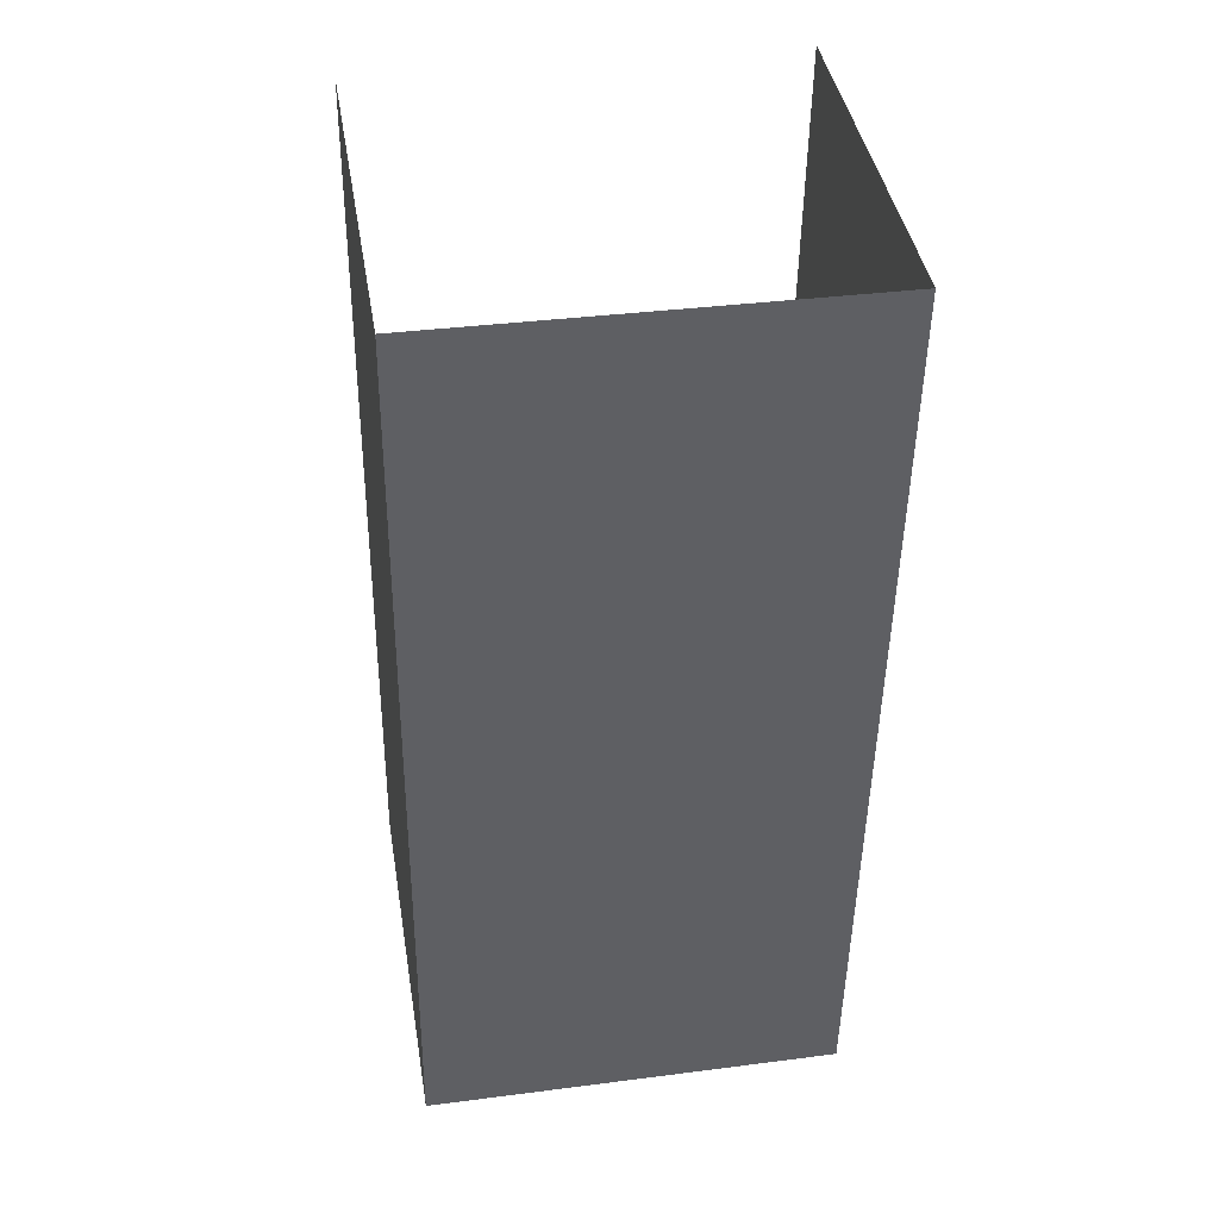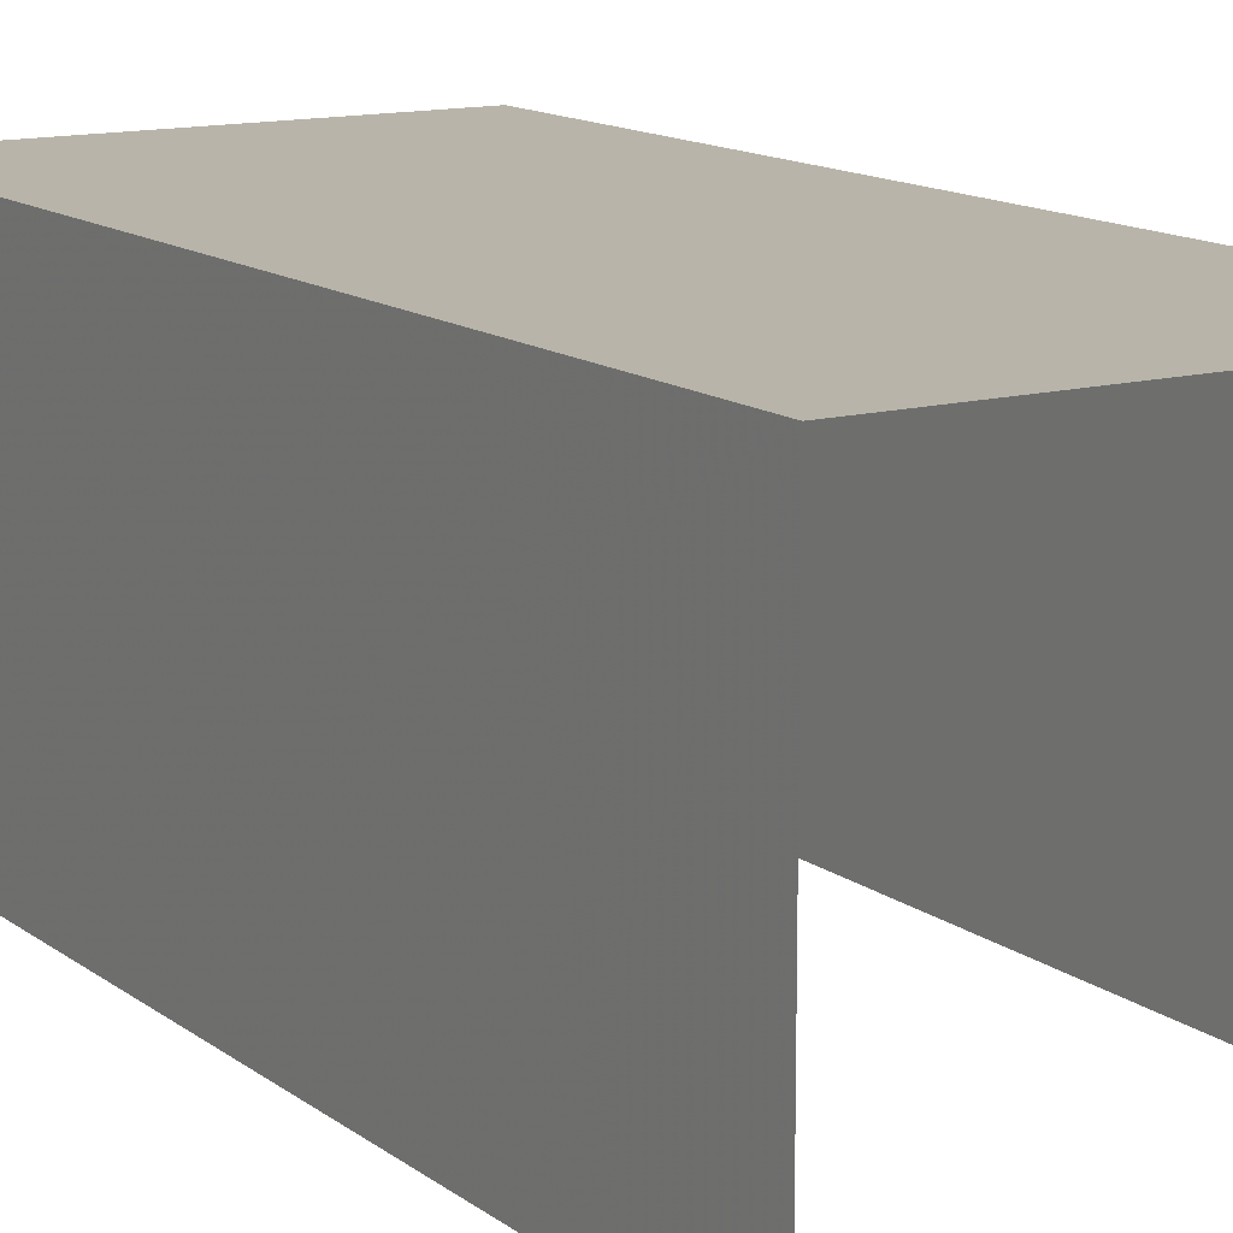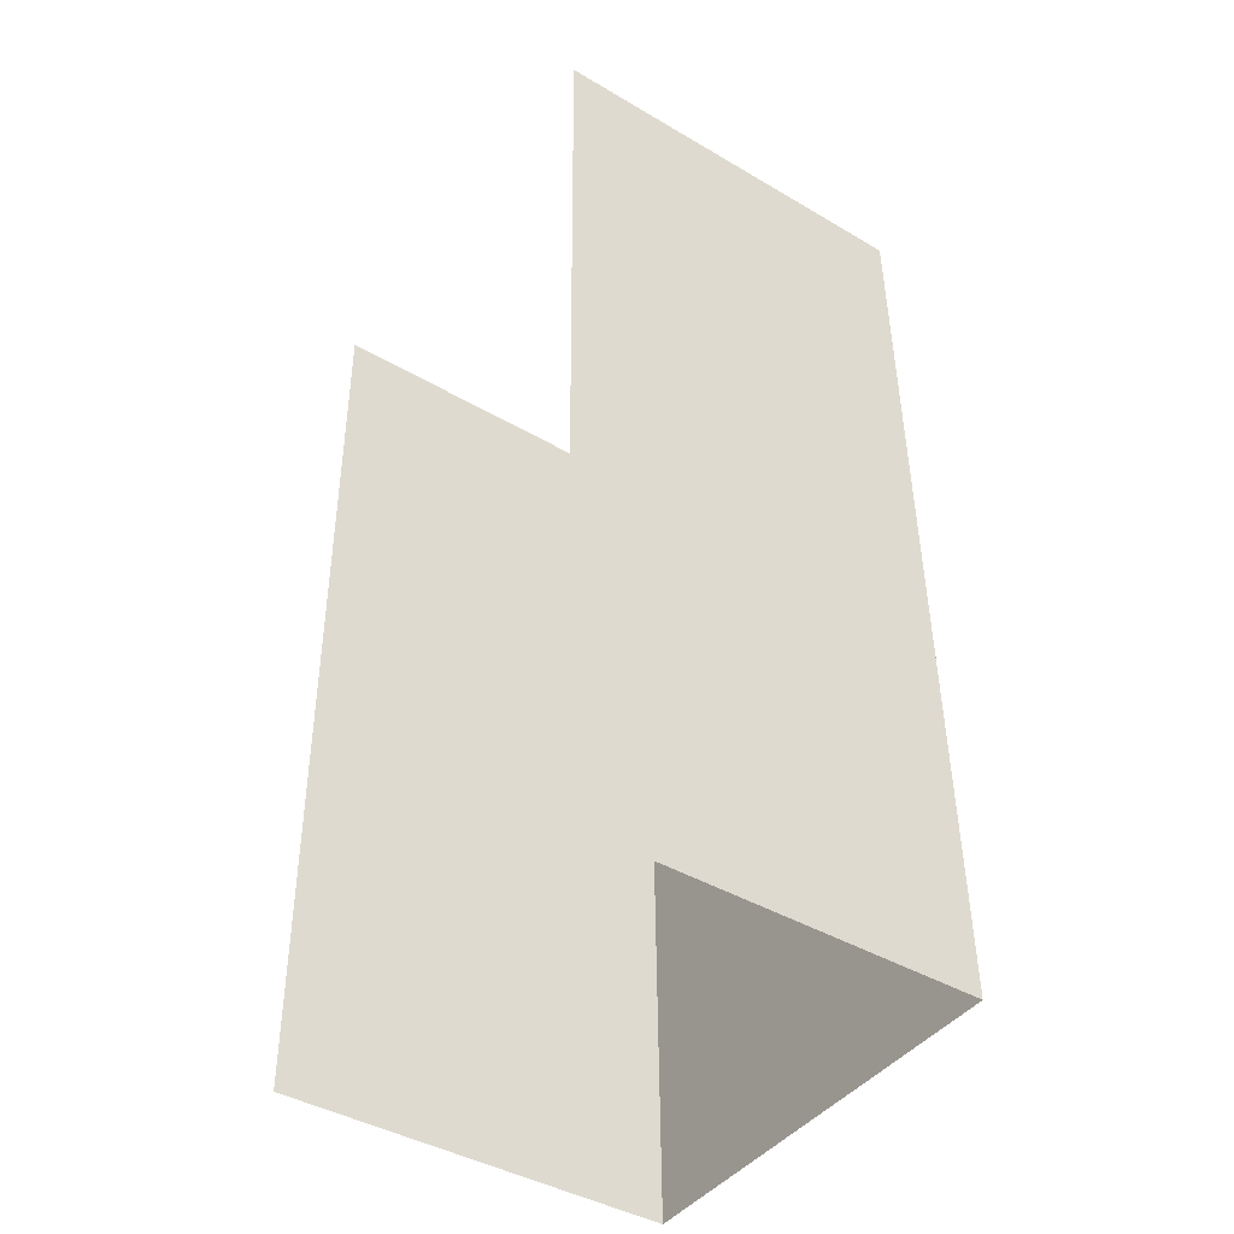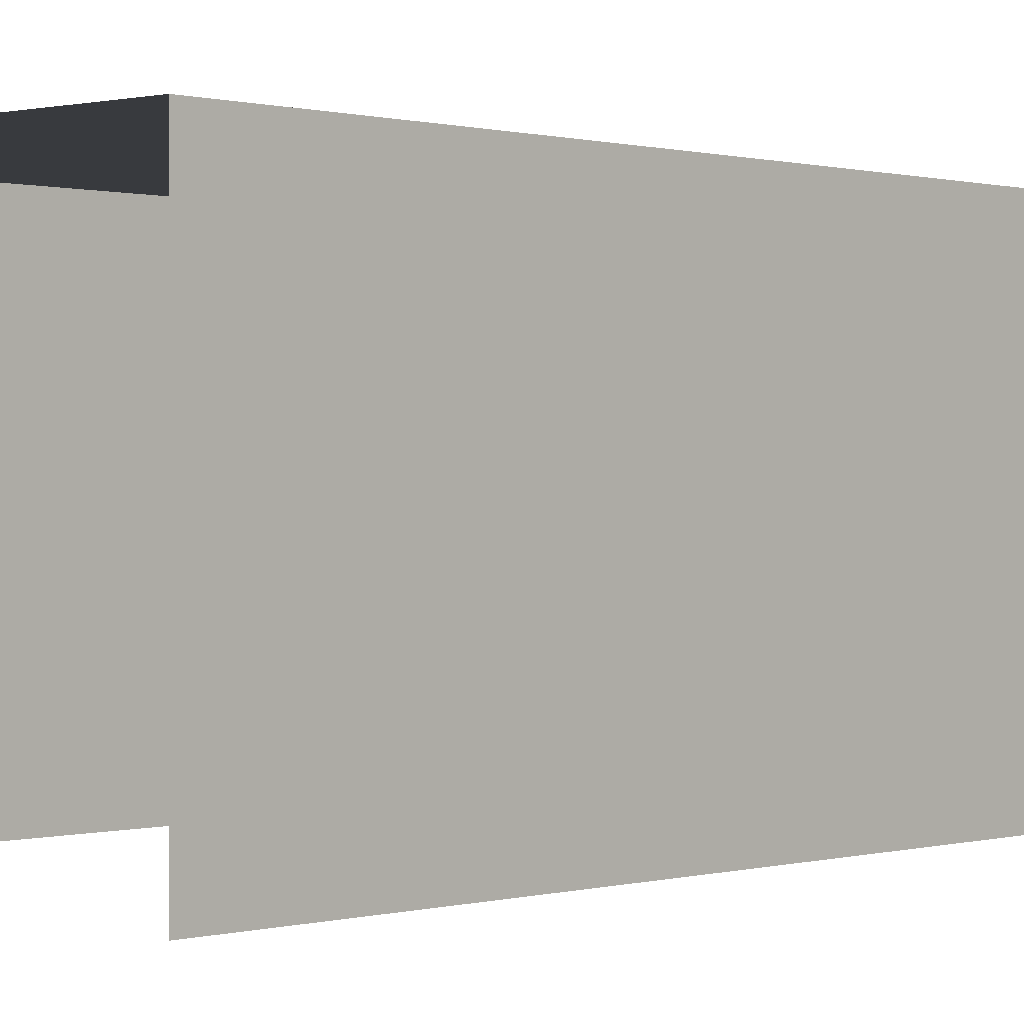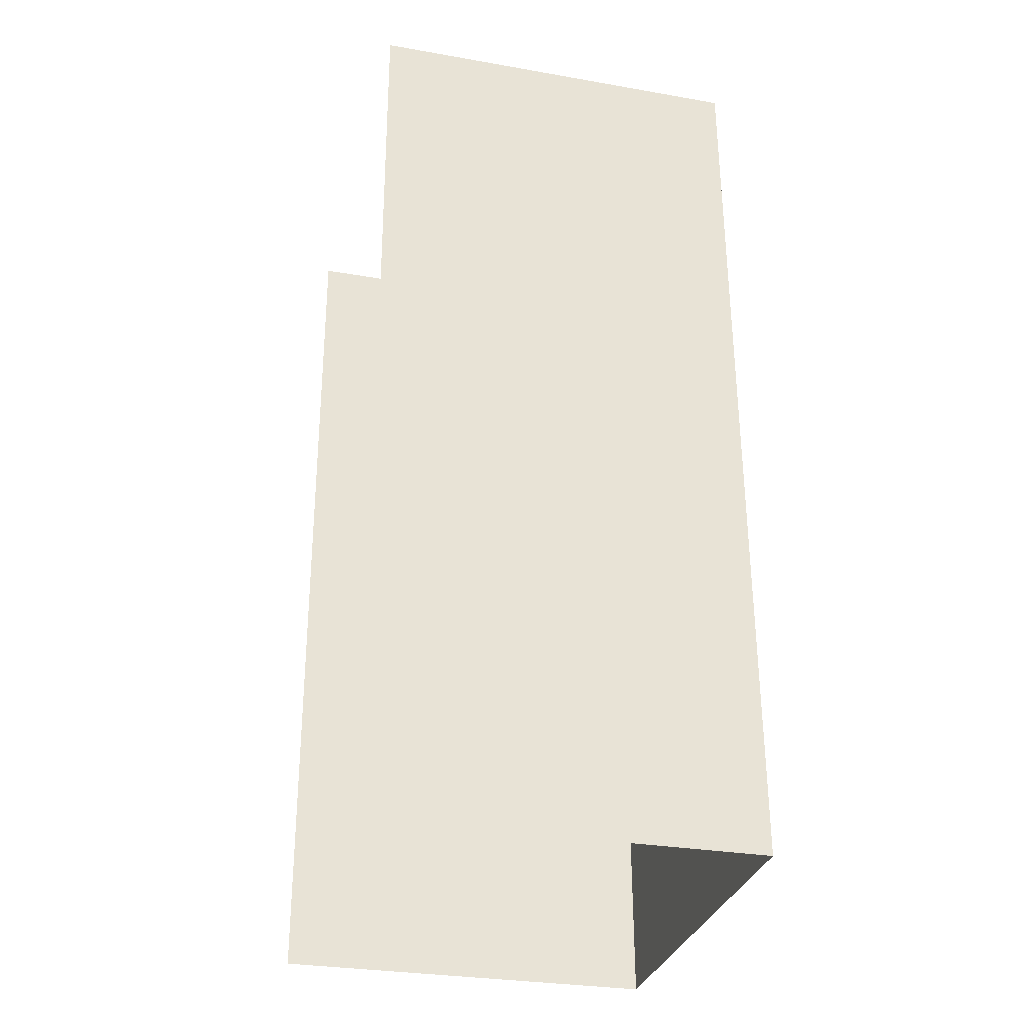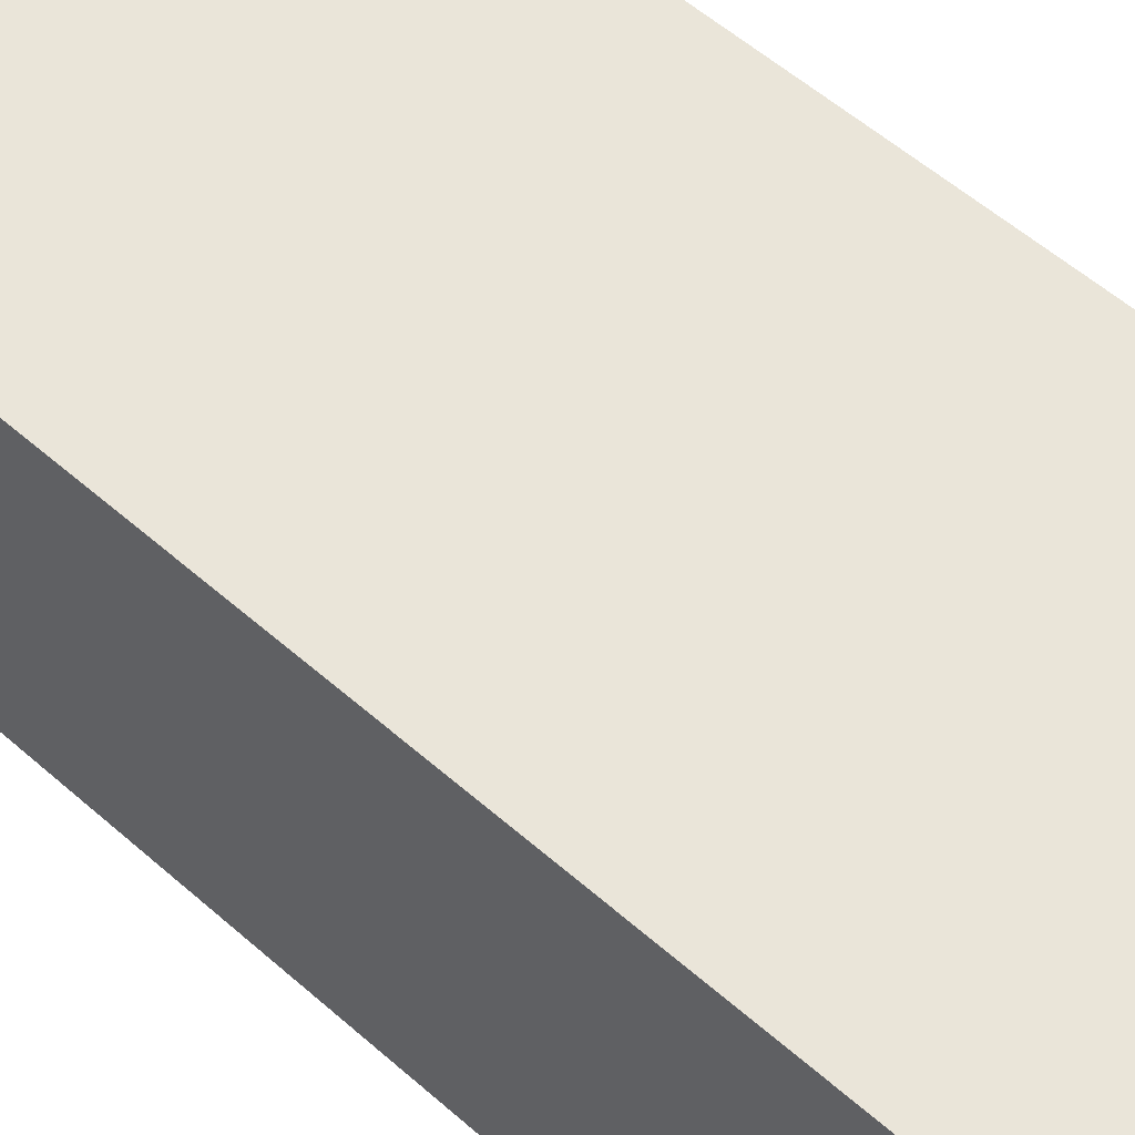
<metadata>
{"format":"obj","ext":"obj","renderer":"f3d","projection":"perspective","resolution":1024,"background":"white","views":[{"elev":41.7,"azim":-9.5,"up":"+Y"},{"elev":13.3,"azim":-32.7,"up":"+Z"},{"elev":-42.6,"azim":-125.0,"up":"+Y"},{"elev":0.3,"azim":41.6,"up":"+Z"},{"elev":-30.3,"azim":-104.2,"up":"+Y"},{"elev":57.9,"azim":131.3,"up":"+Z"}]}
</metadata>
<code>
v -2.258e+05 -1.265e+05 15.69
v -2.258e+05 -1.265e+05 15.69
v -2.258e+05 -1.265e+05 15.69
v -2.258e+05 -1.265e+05 15.69
v -2.258e+05 -1.265e+05 19.16
v -2.258e+05 -1.265e+05 19.16
v -2.258e+05 -1.265e+05 19.16
v -2.258e+05 -1.265e+05 19.16
f 1 2 3
f 1 4 2
f 5 2 4
f 8 5 4
f 6 1 3
f 7 6 3
f 5 6 7
f 5 8 6
f 6 4 1
f 6 8 4
f 7 3 2
f 5 7 2

</code>
